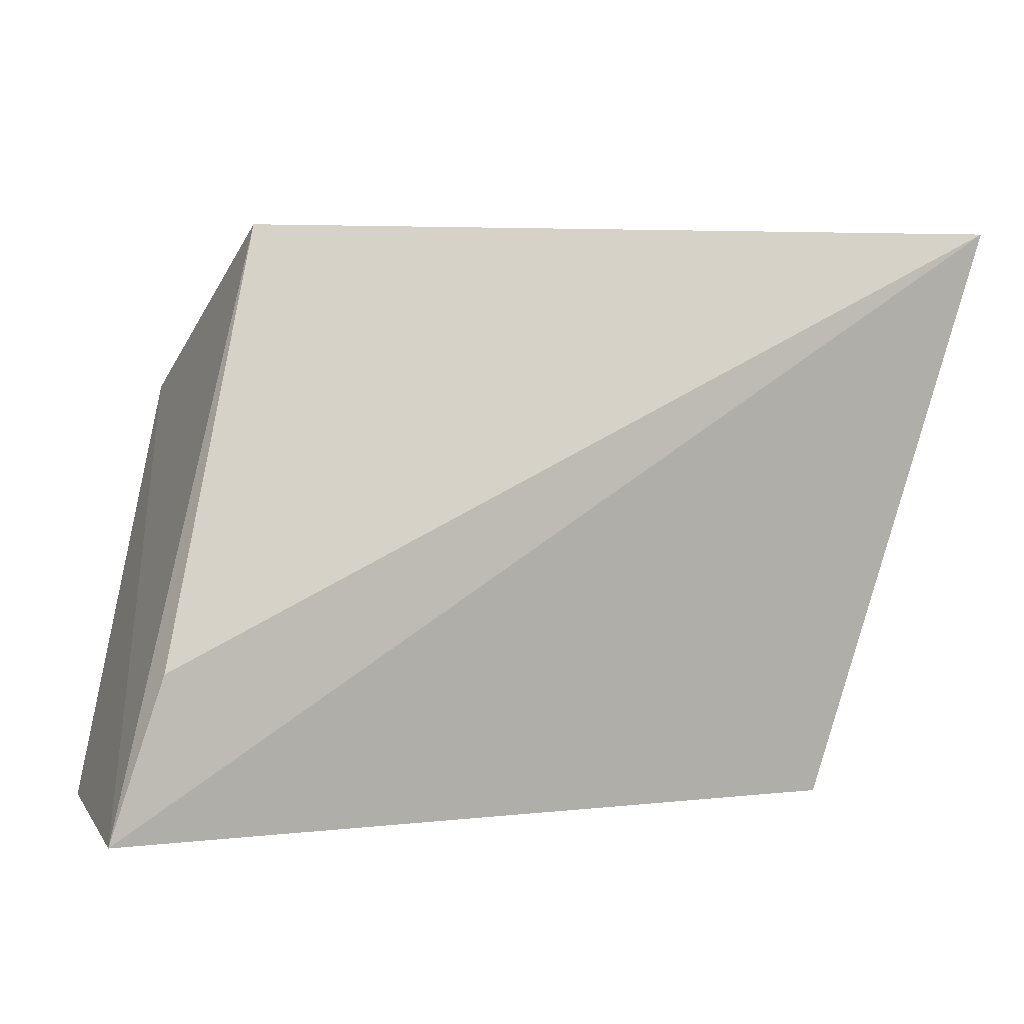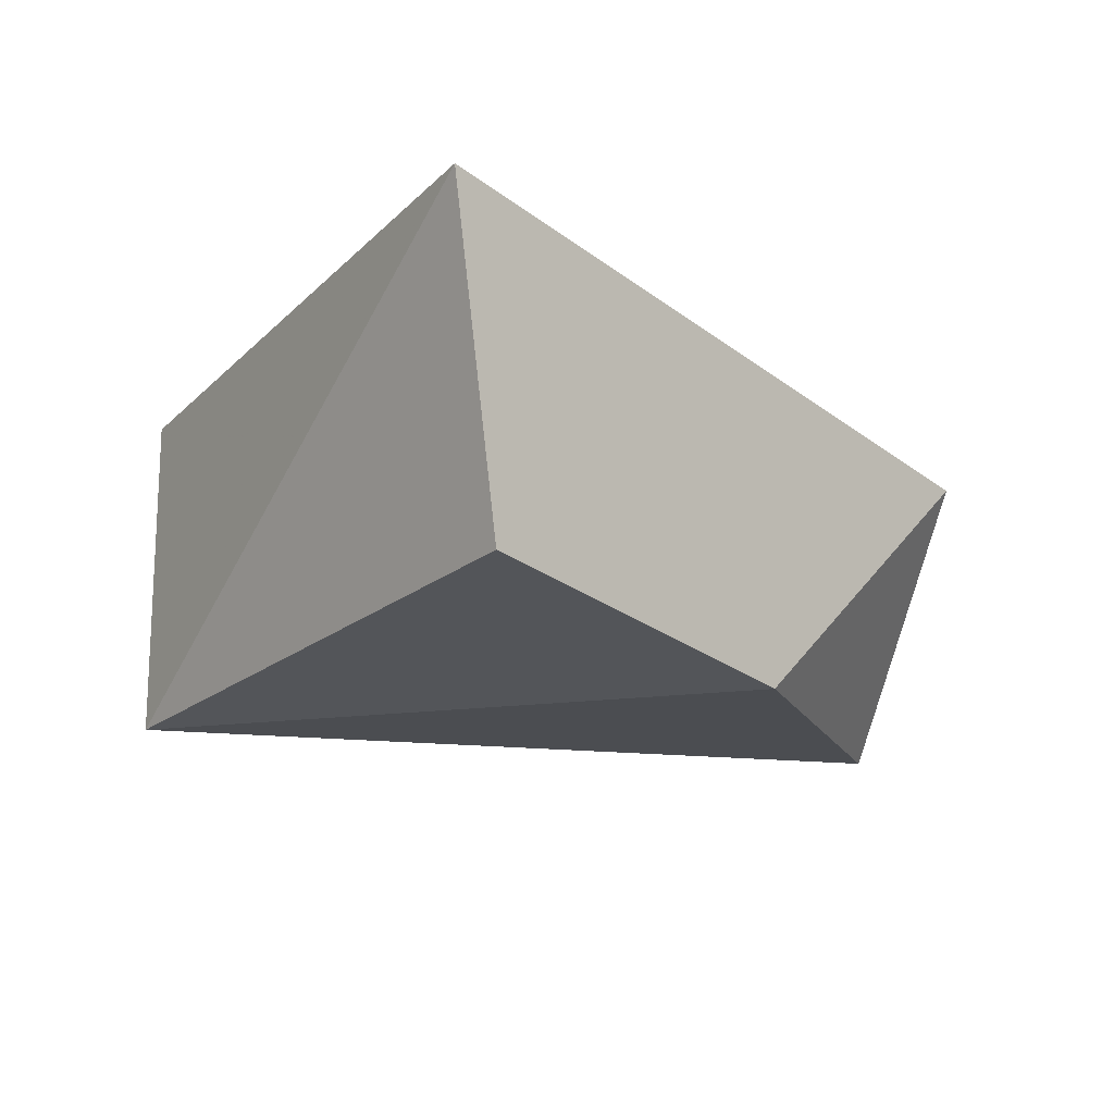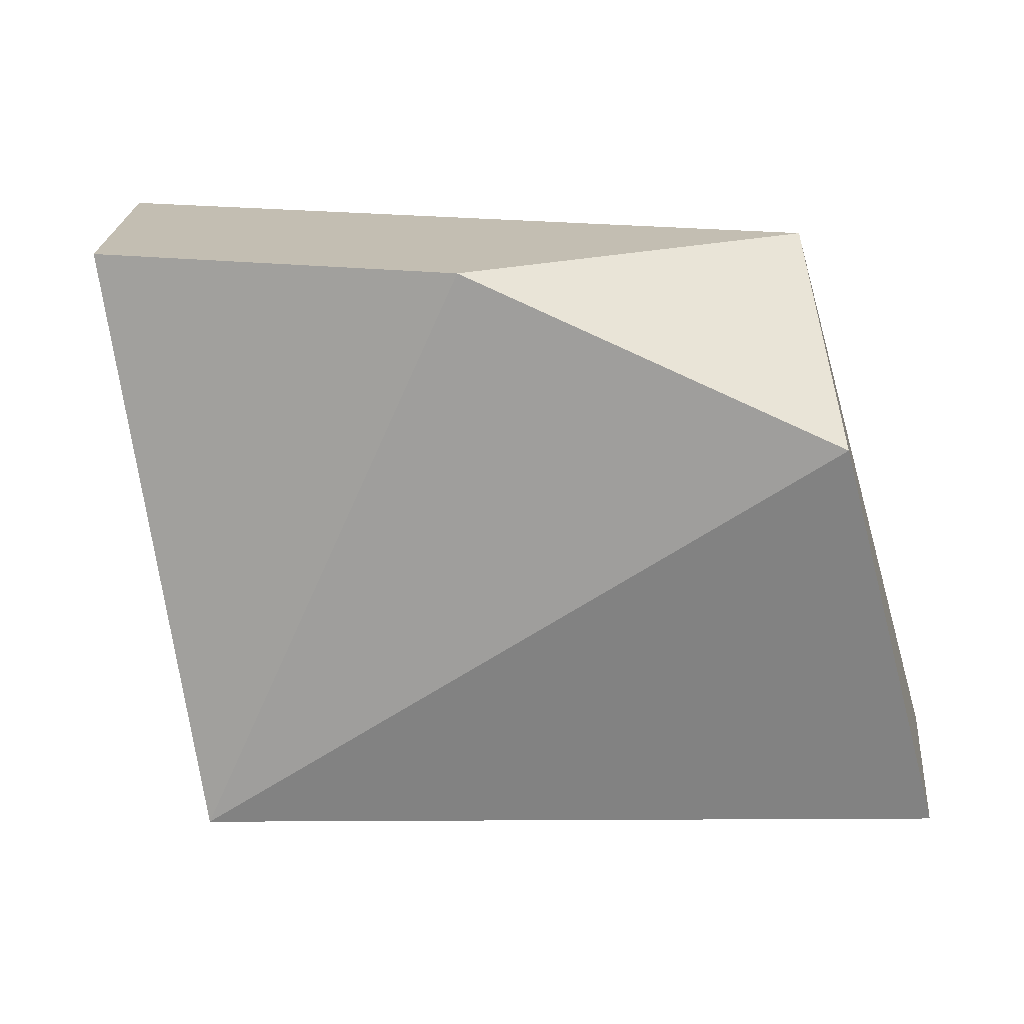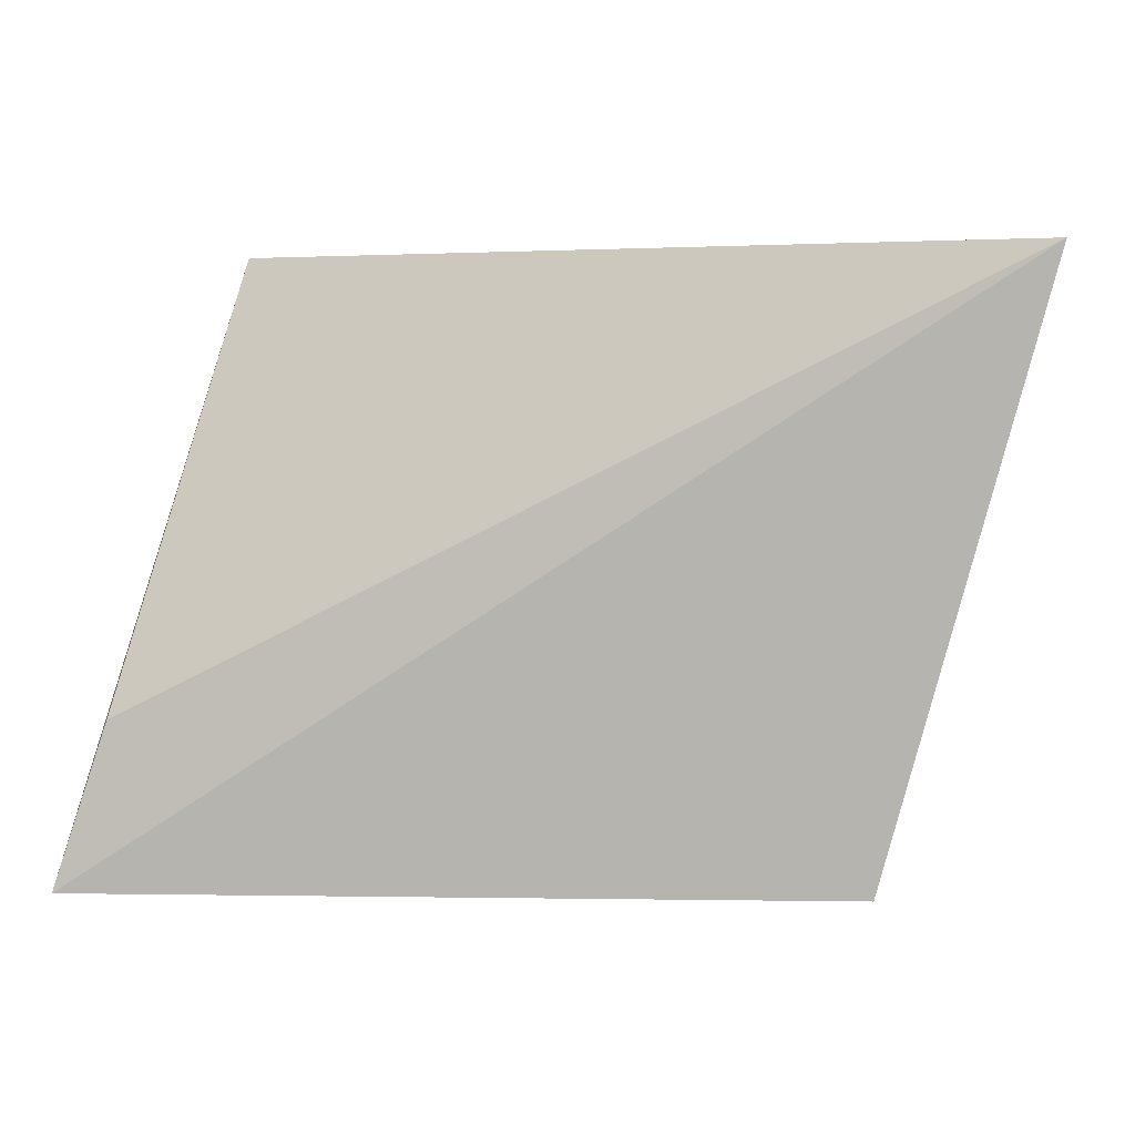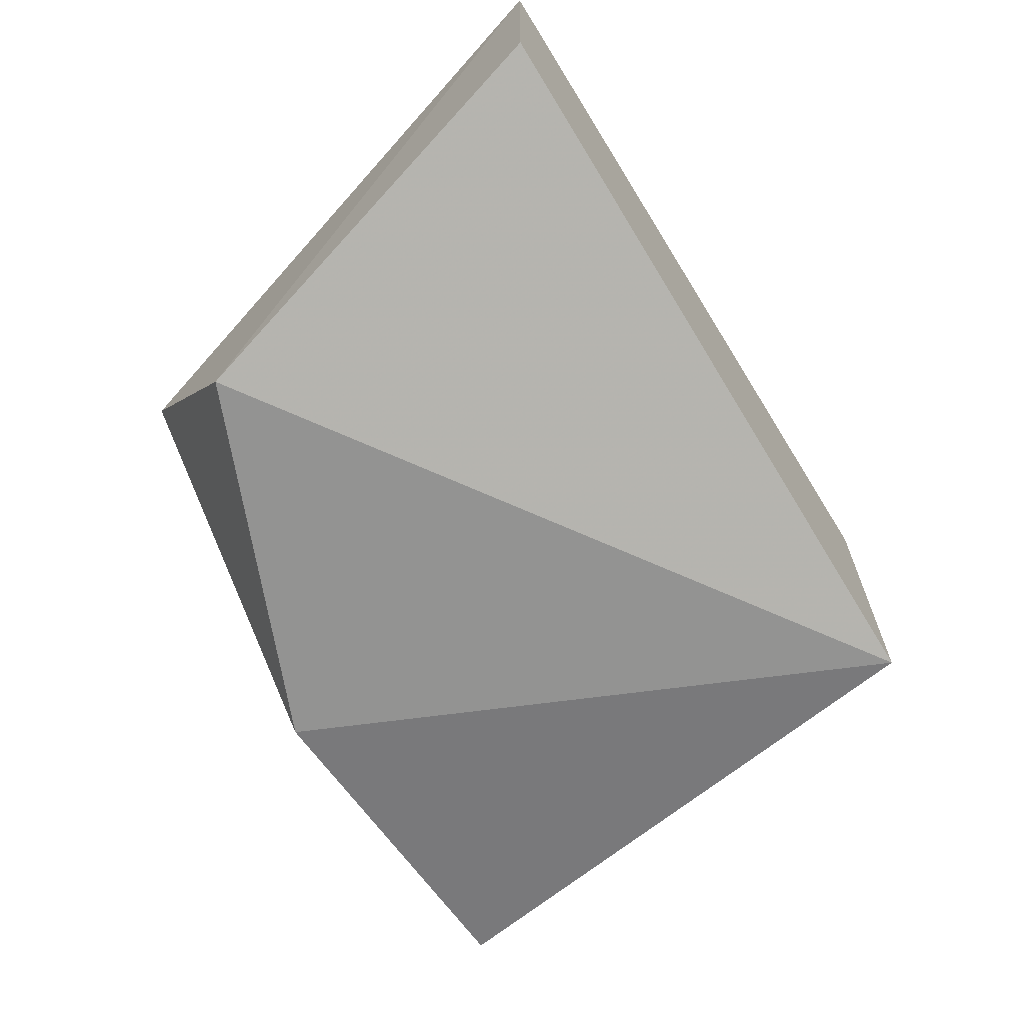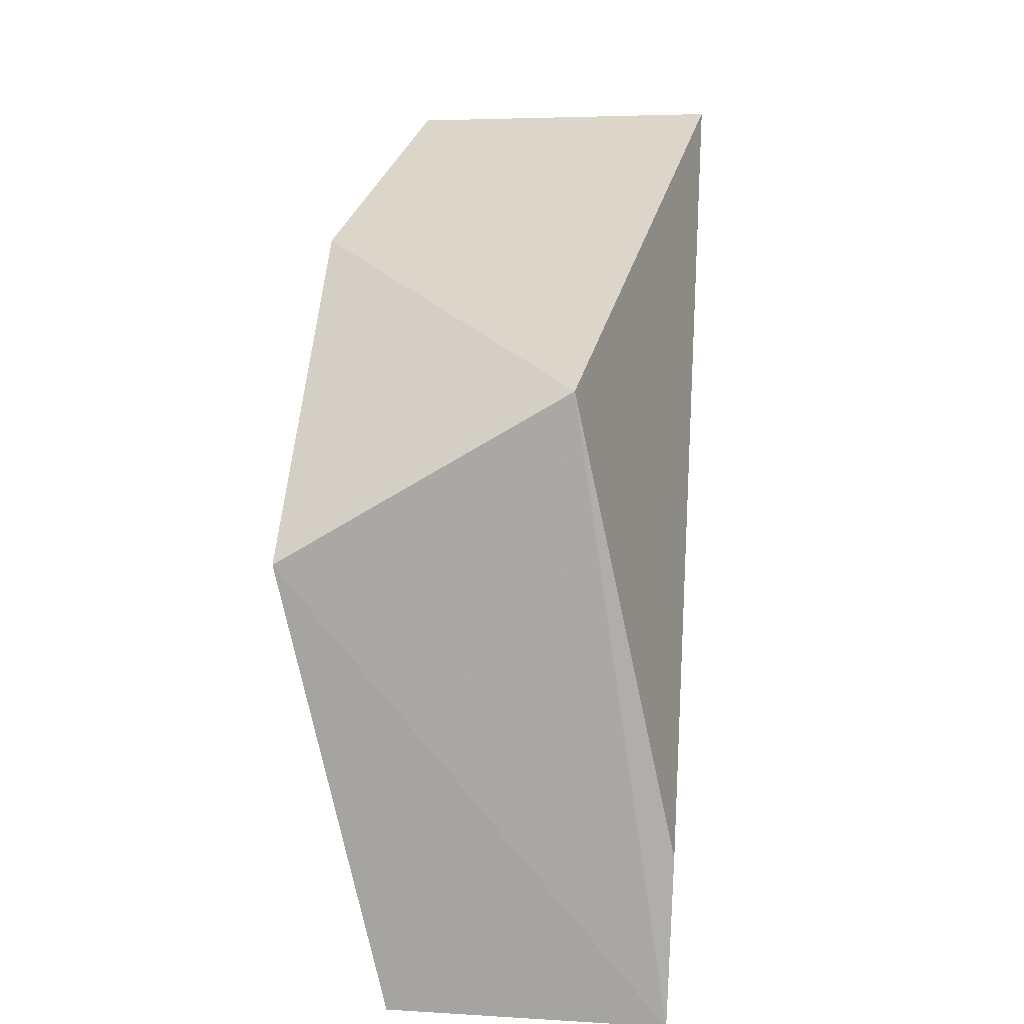
<metadata>
{"format":"obj","ext":"obj","renderer":"f3d","projection":"perspective","resolution":1024,"background":"white","views":[{"elev":3.5,"azim":162.0,"up":"+Z"},{"elev":-15.6,"azim":-48.2,"up":"+Y"},{"elev":17.6,"azim":7.4,"up":"+Z"},{"elev":2.3,"azim":-173.1,"up":"+Z"},{"elev":-66.9,"azim":122.0,"up":"+Y"},{"elev":29.9,"azim":94.7,"up":"+Z"}]}
</metadata>
<code>
v -0.000162 -0.00869 -0.06303
v -0.002936 -0.008701 -0.06914
v -0.002926 -0.005368 -0.06915
v 0.004846 -0.007613 -0.06914
v -0.004595 -0.004788 -0.06304
v 0.004297 -0.004828 -0.06748
v 0.003179 -0.005922 -0.06303
v 0.003728 -0.008707 -0.06469
v -0.00405 -0.008122 -0.06303
v 0.004854 -0.004835 -0.06915
f 7 8 10
f 2 3 4
f 3 2 5
f 5 1 7
f 6 5 7
f 1 2 8
f 2 4 8
f 7 1 8
f 2 1 9
f 1 5 9
f 5 2 9
f 4 3 10
f 3 5 10
f 5 6 10
f 6 7 10
f 8 4 10

</code>
